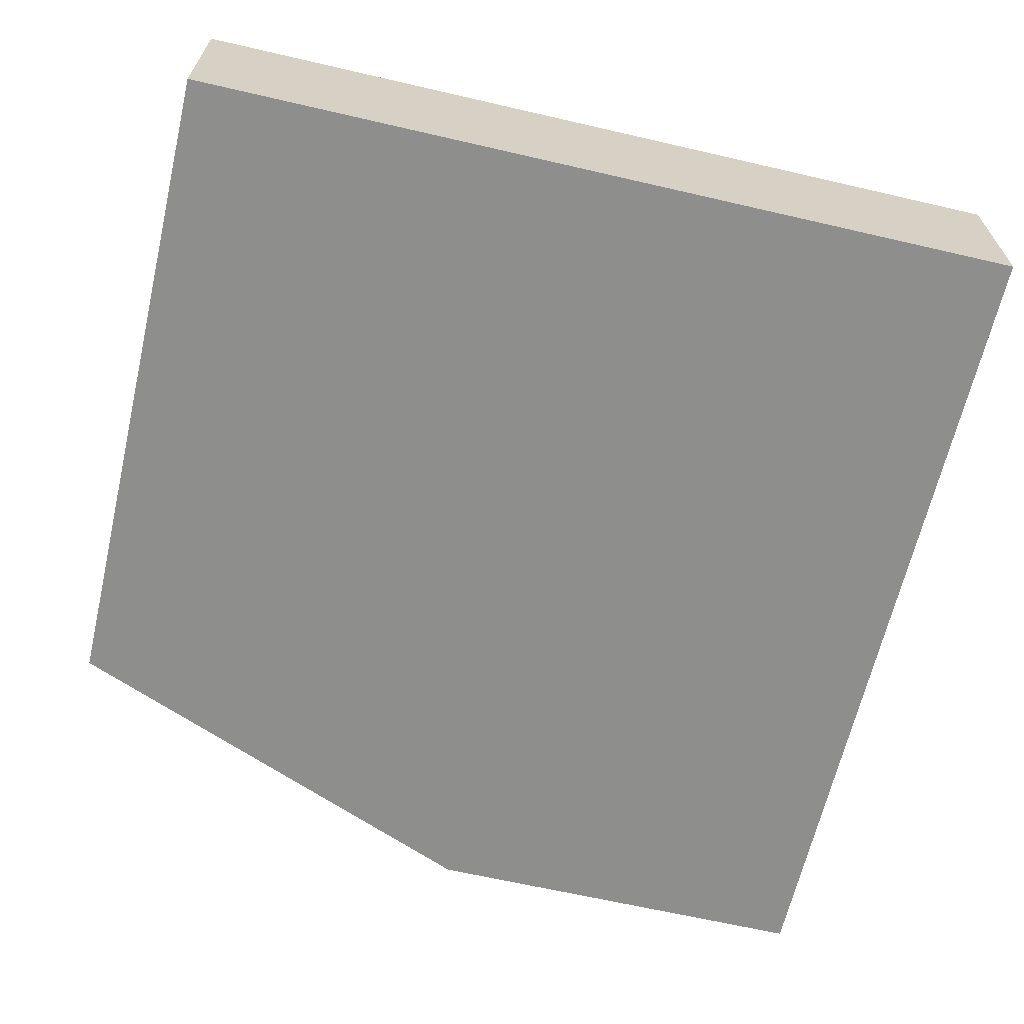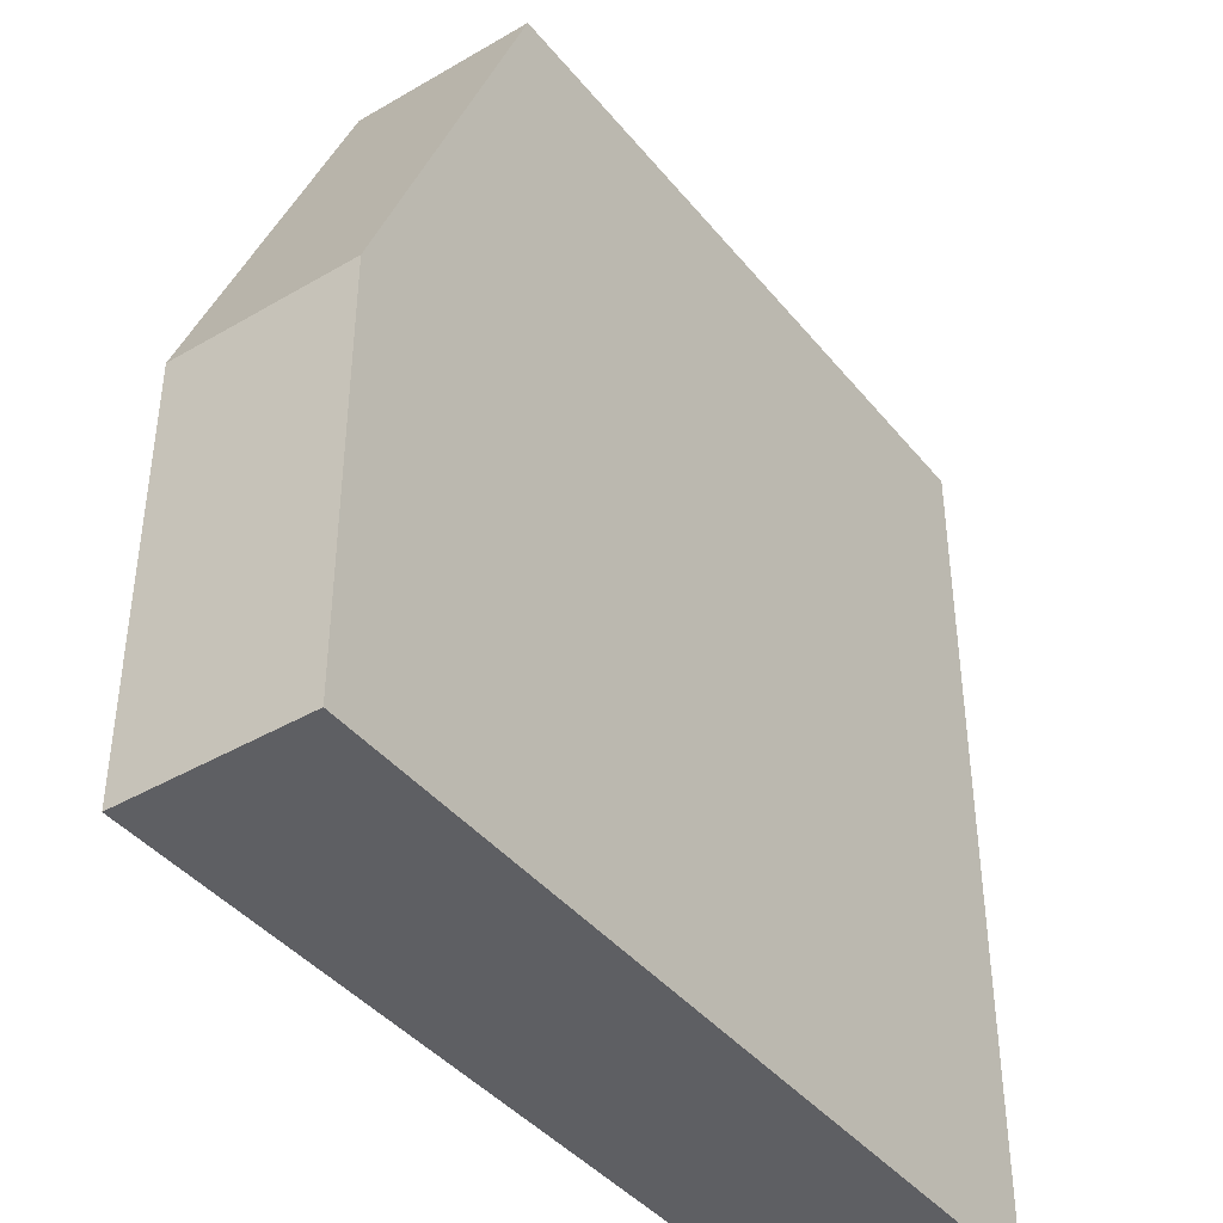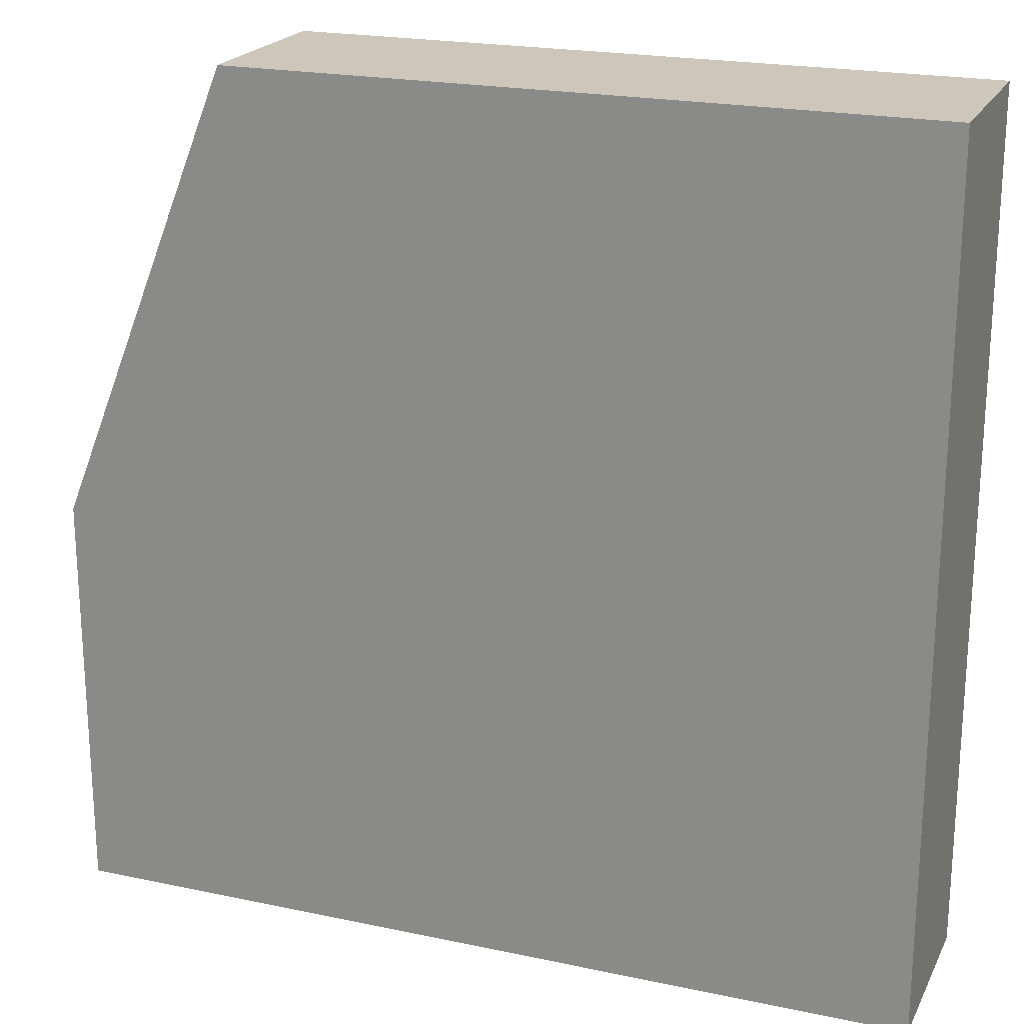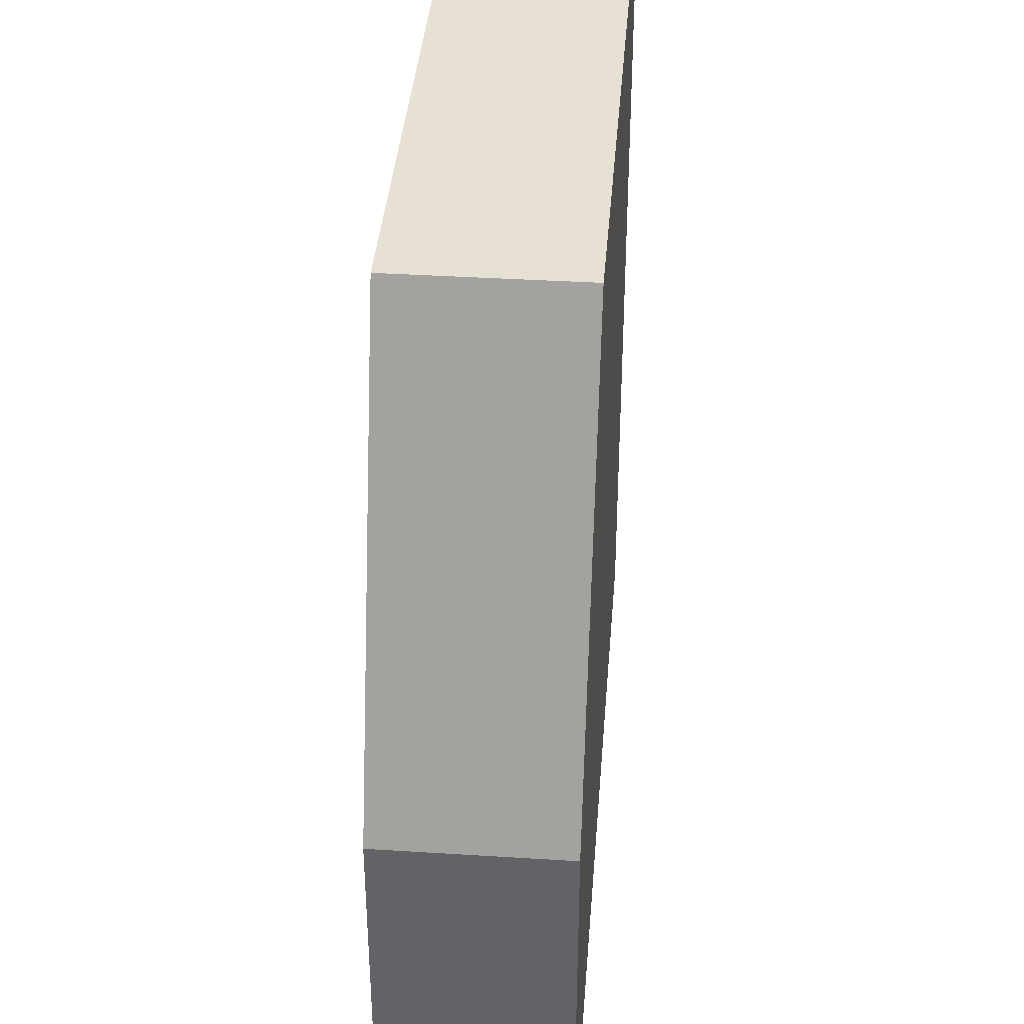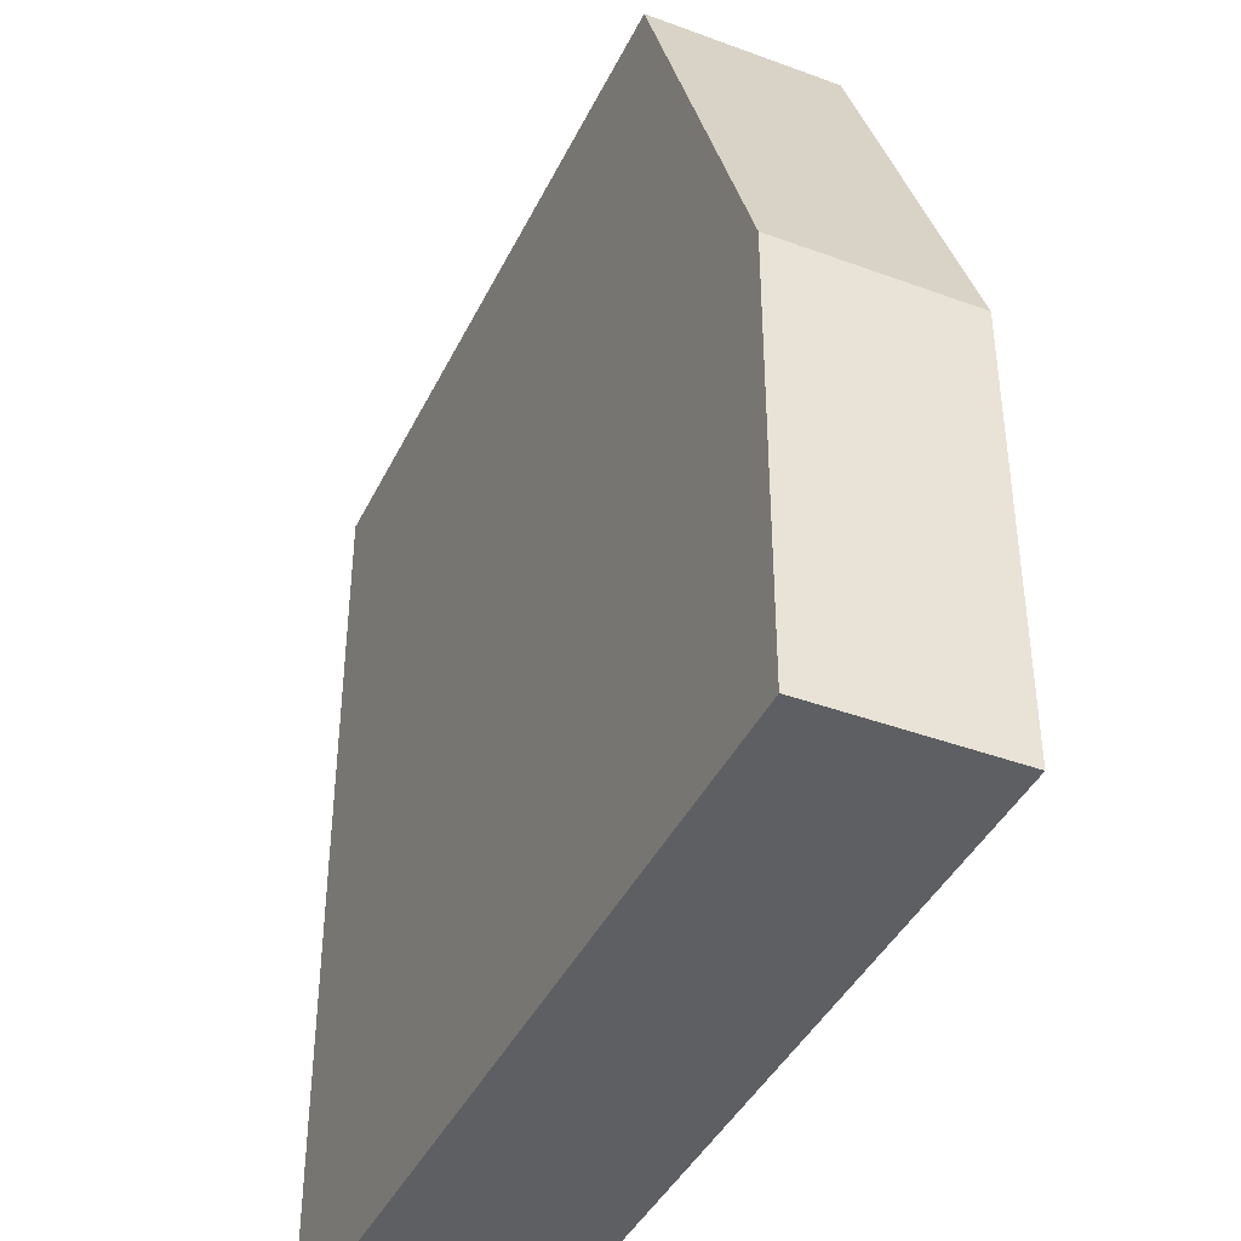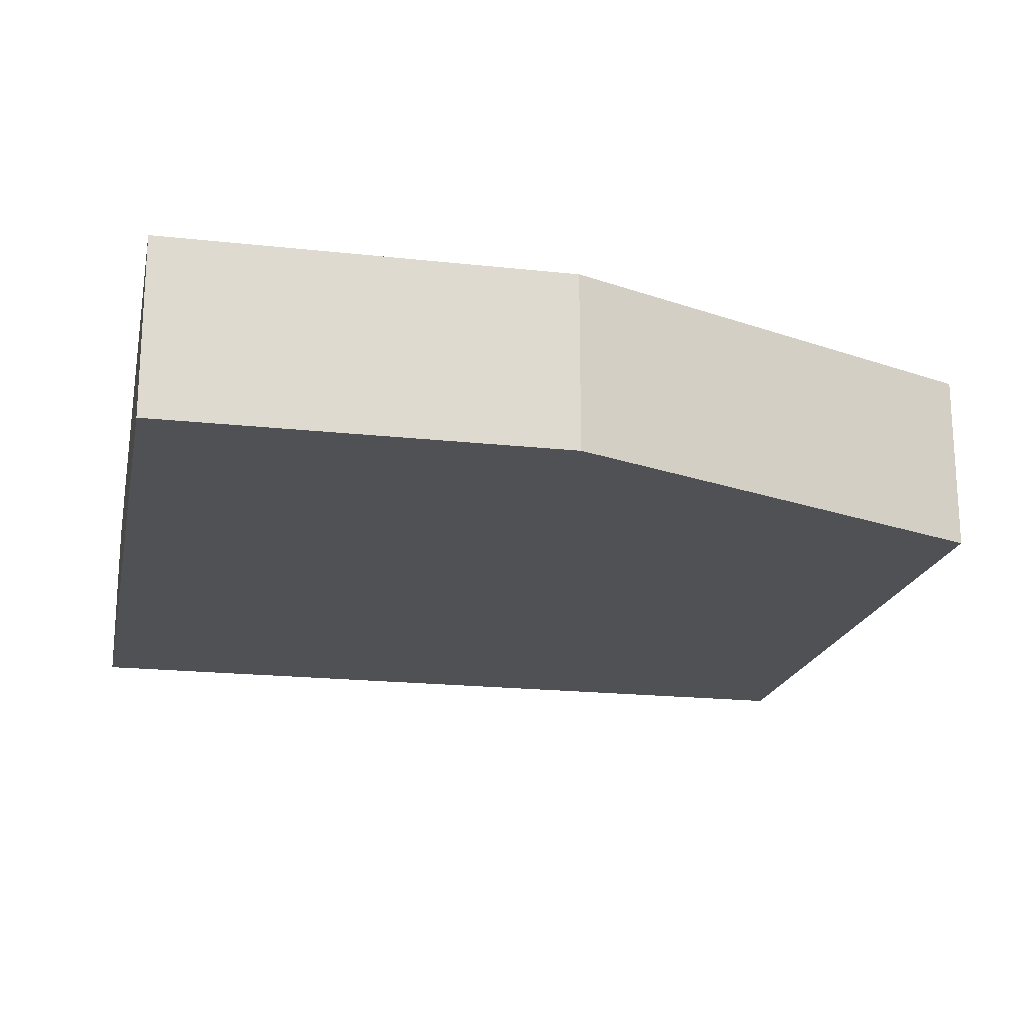
<metadata>
{"format":"obj","ext":"obj","renderer":"f3d","projection":"perspective","resolution":1024,"background":"white","views":[{"elev":-64.9,"azim":-103.1,"up":"+Z"},{"elev":-41.2,"azim":125.3,"up":"+Y"},{"elev":21.3,"azim":-159.3,"up":"+Y"},{"elev":38.6,"azim":94.5,"up":"+Y"},{"elev":-41.0,"azim":65.8,"up":"+Y"},{"elev":-19.5,"azim":78.4,"up":"+Z"}]}
</metadata>
<code>
v 0.0152 0.02421 0.02074
v 0.02394 -0.01728 0.02074
v 0.02394 0.002374 0.012
v -0.01756 0.02421 0.012
v -0.01756 -0.01728 0.02074
v 0.0152 0.02421 0.012
v 0.02394 0.002374 0.02074
v -0.01756 0.02421 0.02074
v 0.02394 -0.01728 0.012
v -0.01756 -0.01728 0.012
f 5 2 1
f 6 1 3
f 6 3 4
f 6 4 1
f 7 1 2
f 7 2 3
f 7 3 1
f 8 5 1
f 8 1 4
f 8 4 5
f 9 3 2
f 9 2 5
f 9 4 3
f 10 9 5
f 10 5 4
f 10 4 9

</code>
